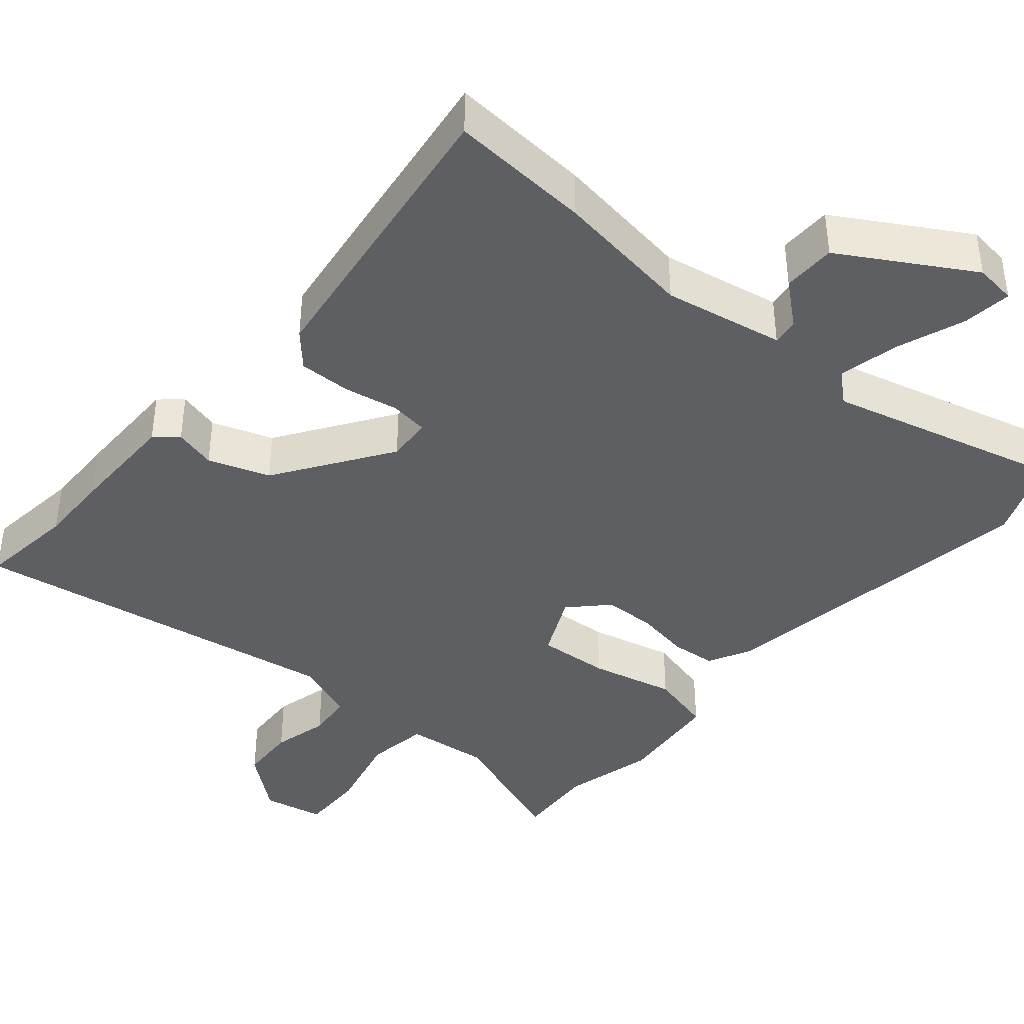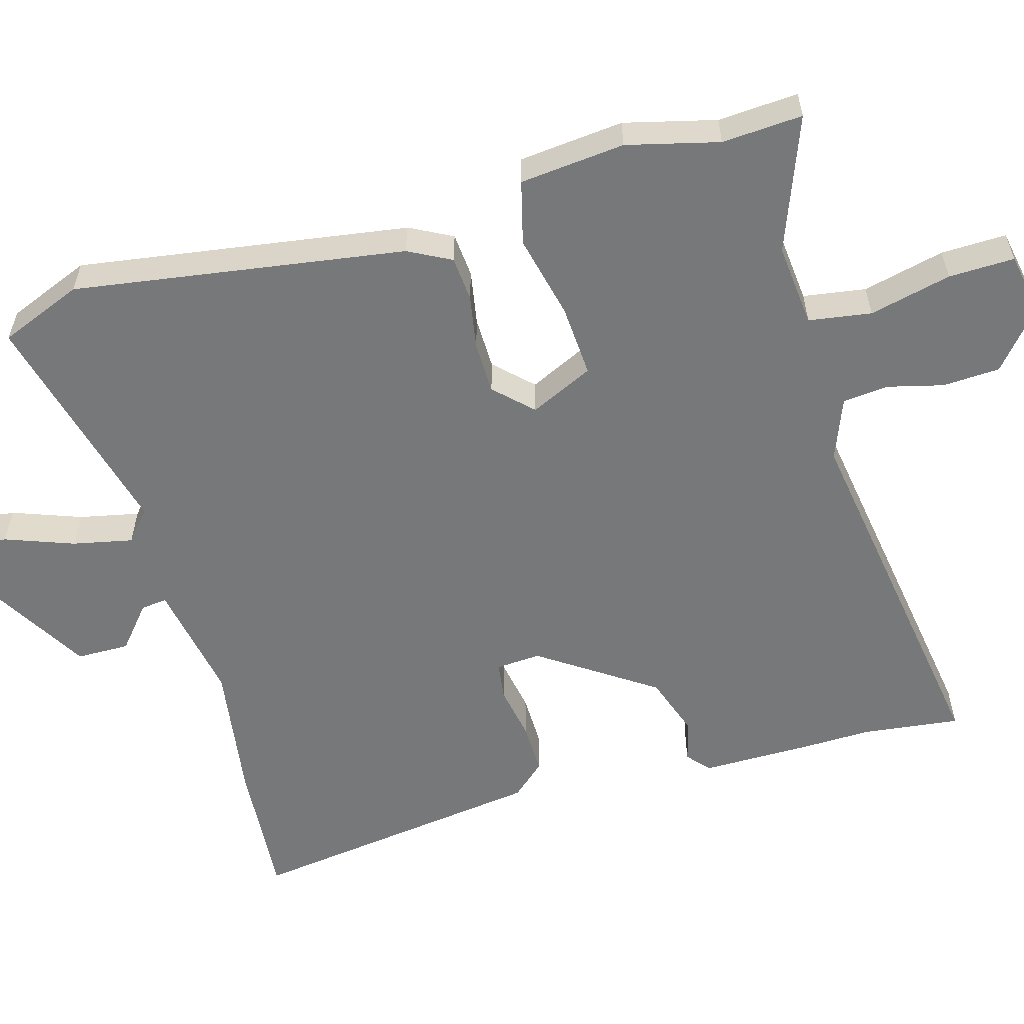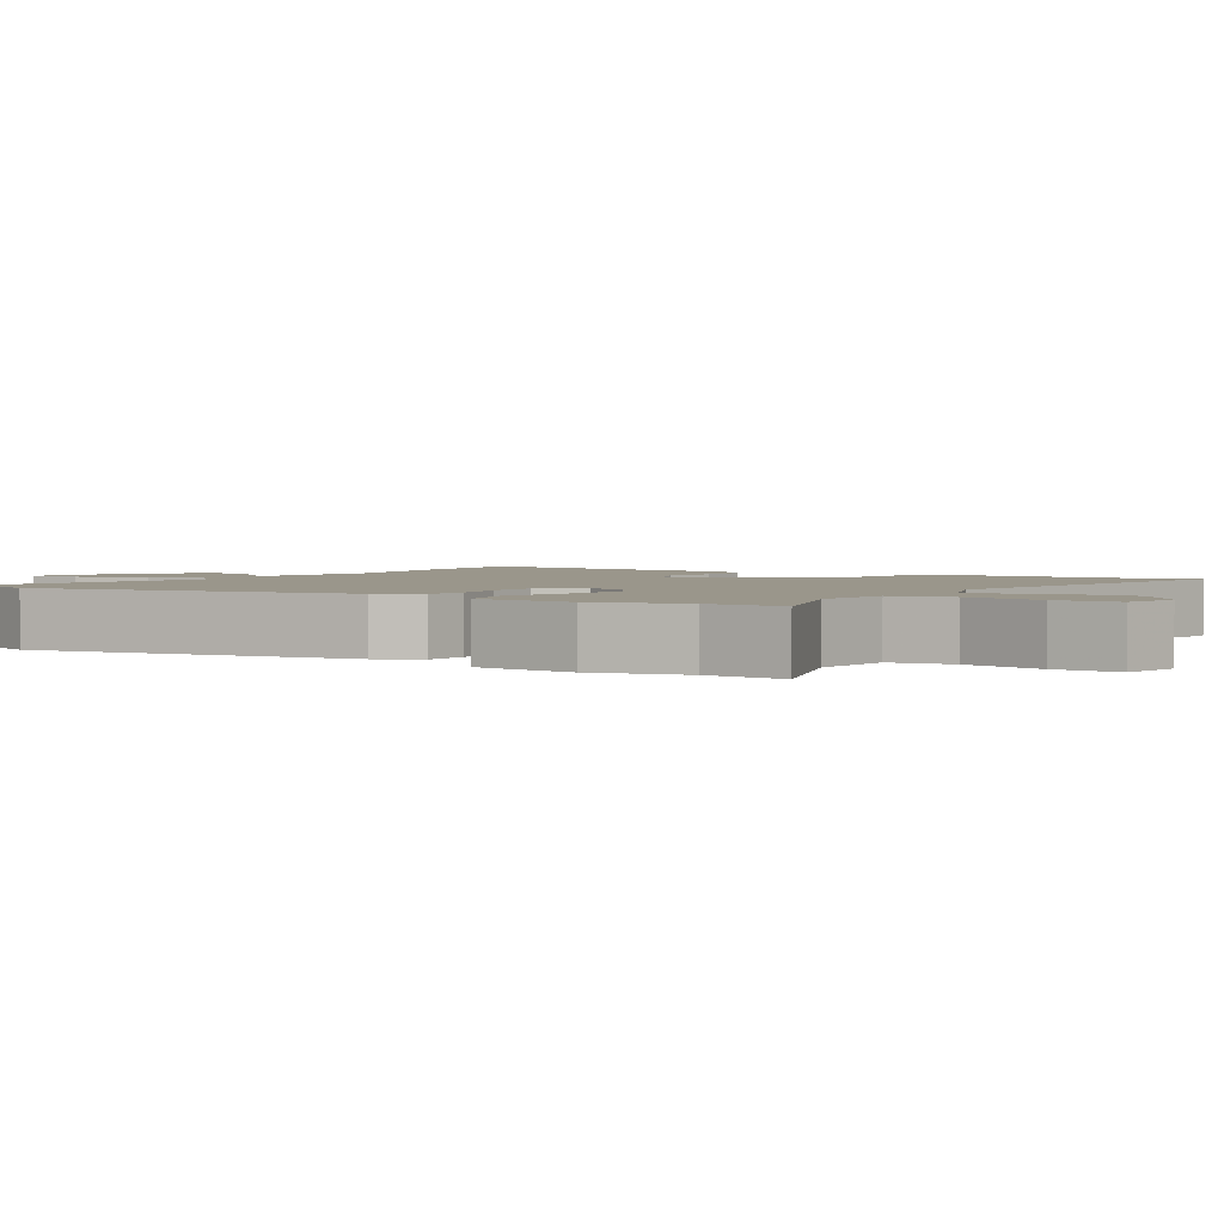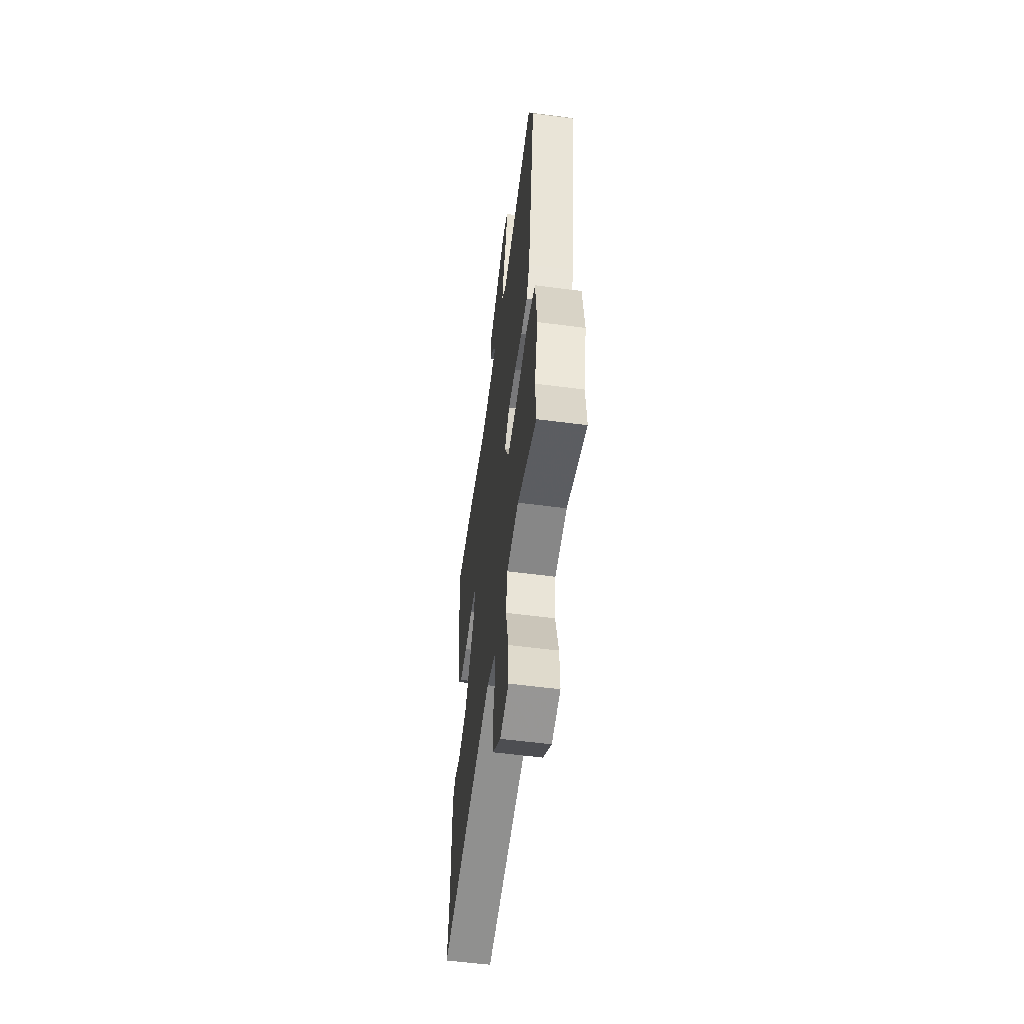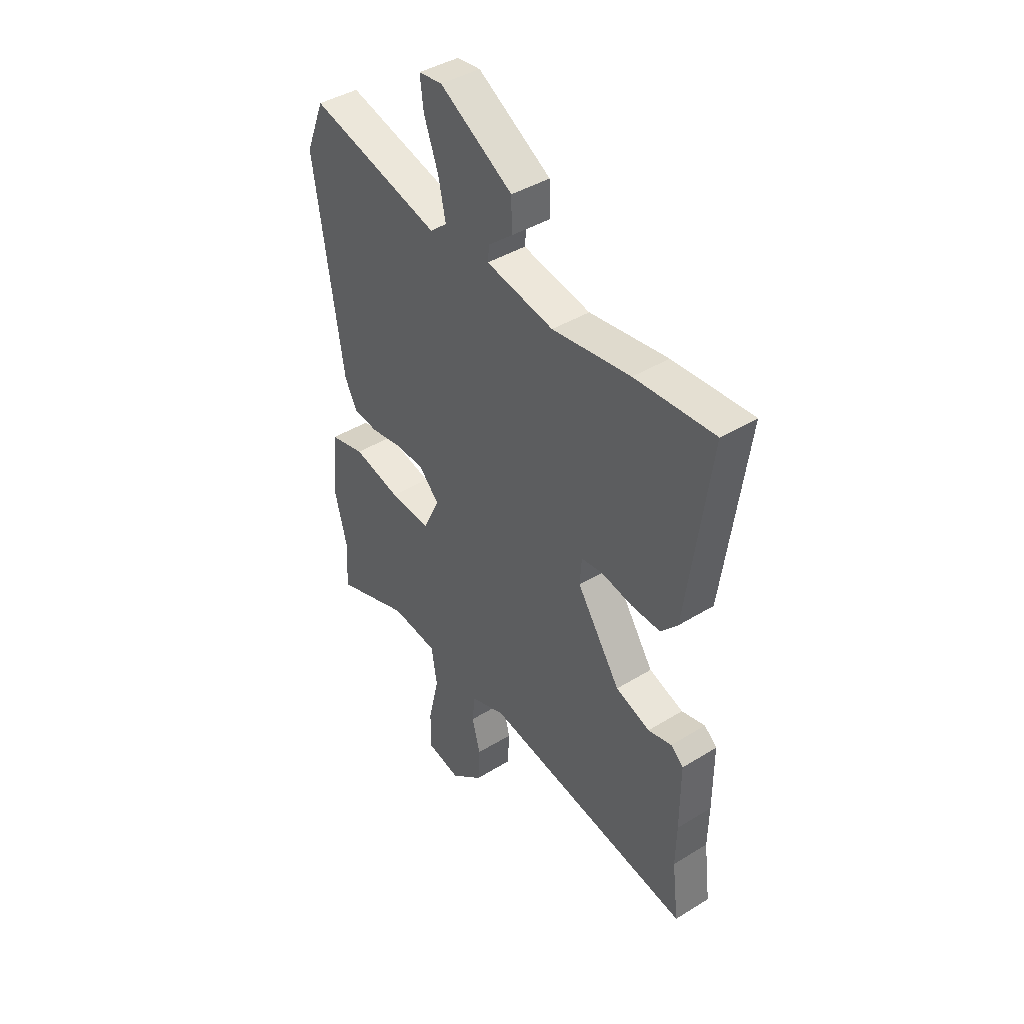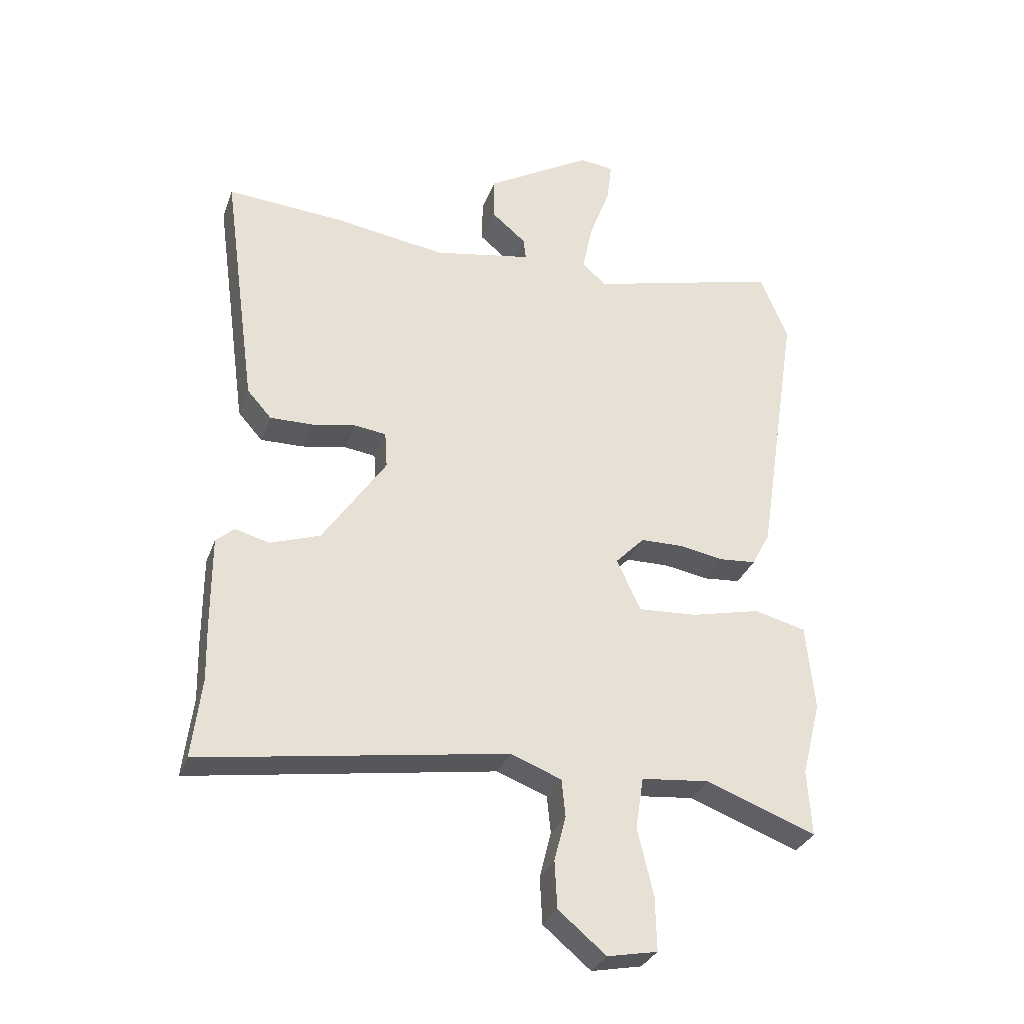
<metadata>
{"format":"obj","ext":"obj","renderer":"f3d","projection":"perspective","resolution":1024,"background":"white","views":[{"elev":-40.5,"azim":-40.2,"up":"+Y"},{"elev":-57.4,"azim":106.0,"up":"+Y"},{"elev":2.4,"azim":123.1,"up":"+Y"},{"elev":-56.7,"azim":82.2,"up":"+Z"},{"elev":41.8,"azim":-126.6,"up":"+Z"},{"elev":-31.0,"azim":-18.1,"up":"+Z"}]}
</metadata>
<code>
v -0.515 0.07 0.501
v -0.326 0.07 0.487
v -0.14 0.07 0.459
v 0.021 0.07 0.488
v 0.017 0.07 0.523
v -0.04 0.07 0.571
v -0.039 0.07 0.642
v 0.134 0.07 0.743
v 0.19 0.07 0.736
v 0.182 0.07 0.67
v 0.148 0.07 0.578
v 0.131 0.07 0.498
v 0.171 0.07 0.463
v 0.483 0.07 0.542
v 0.528 0.07 0.431
v 0.46 0.07 -0.012
v 0.43 0.07 -0.069
v 0.37 0.07 -0.074
v 0.297 0.07 -0.061
v 0.227 0.07 -0.062
v 0.179 0.07 -0.111
v 0.219 0.07 -0.196
v 0.316 0.07 -0.19
v 0.429 0.07 -0.164
v 0.514 0.07 -0.186
v 0.528 0.07 -0.327
v 0.497 0.07 -0.45
v 0.504 0.07 -0.558
v 0.324 0.07 -0.49
v 0.212 0.07 -0.501
v 0.199 0.07 -0.585
v 0.225 0.07 -0.695
v 0.227 0.07 -0.783
v 0.145 0.07 -0.799
v 0.067 0.07 -0.734
v 0.063 0.07 -0.657
v 0.082 0.07 -0.582
v 0.076 0.07 -0.521
v -0.007 0.07 -0.489
v -0.508 0.07 -0.566
v -0.492 0.07 -0.436
v -0.494 0.07 -0.341
v -0.494 0.07 -0.193
v -0.464 0.07 -0.167
v -0.408 0.07 -0.182
v -0.326 0.07 -0.154
v -0.222 0.07 -0.001
v -0.226 0.07 0.059
v -0.277 0.07 0.066
v -0.35 0.07 0.053
v -0.42 0.07 0.052
v -0.46 0.07 0.097
v -0.515 0 0.501
v -0.326 0 0.487
v -0.14 0 0.459
v 0.021 0 0.488
v 0.017 0 0.523
v -0.04 0 0.571
v -0.039 0 0.642
v 0.134 0 0.743
v 0.19 0 0.736
v 0.182 0 0.67
v 0.148 0 0.578
v 0.131 0 0.498
v 0.171 0 0.463
v 0.483 0 0.542
v 0.528 0 0.431
v 0.46 0 -0.012
v 0.43 0 -0.069
v 0.37 0 -0.074
v 0.297 0 -0.061
v 0.227 0 -0.062
v 0.179 0 -0.111
v 0.219 0 -0.196
v 0.316 0 -0.19
v 0.429 0 -0.164
v 0.514 0 -0.186
v 0.528 0 -0.327
v 0.497 0 -0.45
v 0.504 0 -0.558
v 0.324 0 -0.49
v 0.212 0 -0.501
v 0.199 0 -0.585
v 0.225 0 -0.695
v 0.227 0 -0.783
v 0.145 0 -0.799
v 0.067 0 -0.734
v 0.063 0 -0.657
v 0.082 0 -0.582
v 0.076 0 -0.521
v -0.007 0 -0.489
v -0.508 0 -0.566
v -0.492 0 -0.436
v -0.494 0 -0.341
v -0.494 0 -0.193
v -0.464 0 -0.167
v -0.408 0 -0.182
v -0.326 0 -0.154
v -0.222 0 -0.001
v -0.226 0 0.059
v -0.277 0 0.066
v -0.35 0 0.053
v -0.42 0 0.052
v -0.46 0 0.097
f 1 2 3
f 52 1 3
f 51 52 3
f 50 51 3
f 49 50 3
f 48 49 3 4
f 47 48 4
f 43 44 45
f 42 43 45
f 41 42 45
f 41 45 46
f 40 41 46
f 39 40 46
f 38 39 46 47
f 35 36 37
f 34 35 37
f 33 34 37
f 32 33 37
f 31 32 37
f 30 31 37 38
f 27 28 29
f 27 29 30
f 26 27 30
f 25 26 30
f 24 25 30
f 23 24 30
f 22 23 30 38
f 17 18 19
f 16 17 19
f 15 16 19
f 14 15 19
f 13 14 19
f 12 13 19 20
f 9 10 11
f 8 9 11
f 7 8 11
f 6 7 11
f 5 6 11
f 4 5 11 12
f 12 20 21
f 4 12 21
f 47 4 21
f 21 22 38 47
f 55 54 53
f 55 53 104
f 55 104 103
f 55 103 102
f 55 102 101
f 56 55 101 100
f 56 100 99
f 97 96 95
f 97 95 94
f 97 94 93
f 98 97 93
f 98 93 92
f 98 92 91
f 99 98 91 90
f 89 88 87
f 89 87 86
f 89 86 85
f 89 85 84
f 89 84 83
f 90 89 83 82
f 81 80 79
f 82 81 79
f 82 79 78
f 82 78 77
f 82 77 76
f 82 76 75
f 90 82 75 74
f 71 70 69
f 71 69 68
f 71 68 67
f 71 67 66
f 71 66 65
f 72 71 65 64
f 63 62 61
f 63 61 60
f 63 60 59
f 63 59 58
f 63 58 57
f 64 63 57 56
f 73 72 64
f 73 64 56
f 73 56 99
f 99 90 74 73
f 1 53 54 2
f 2 54 55 3
f 3 55 56 4
f 4 56 57 5
f 5 57 58 6
f 6 58 59 7
f 7 59 60 8
f 8 60 61 9
f 9 61 62 10
f 10 62 63 11
f 11 63 64 12
f 12 64 65 13
f 13 65 66 14
f 14 66 67 15
f 15 67 68 16
f 16 68 69 17
f 17 69 70 18
f 18 70 71 19
f 19 71 72 20
f 20 72 73 21
f 21 73 74 22
f 22 74 75 23
f 23 75 76 24
f 24 76 77 25
f 25 77 78 26
f 26 78 79 27
f 27 79 80 28
f 28 80 81 29
f 29 81 82 30
f 30 82 83 31
f 31 83 84 32
f 32 84 85 33
f 33 85 86 34
f 34 86 87 35
f 35 87 88 36
f 36 88 89 37
f 37 89 90 38
f 38 90 91 39
f 39 91 92 40
f 40 92 93 41
f 41 93 94 42
f 42 94 95 43
f 43 95 96 44
f 44 96 97 45
f 45 97 98 46
f 46 98 99 47
f 47 99 100 48
f 48 100 101 49
f 49 101 102 50
f 50 102 103 51
f 51 103 104 52
f 52 104 53 1

</code>
